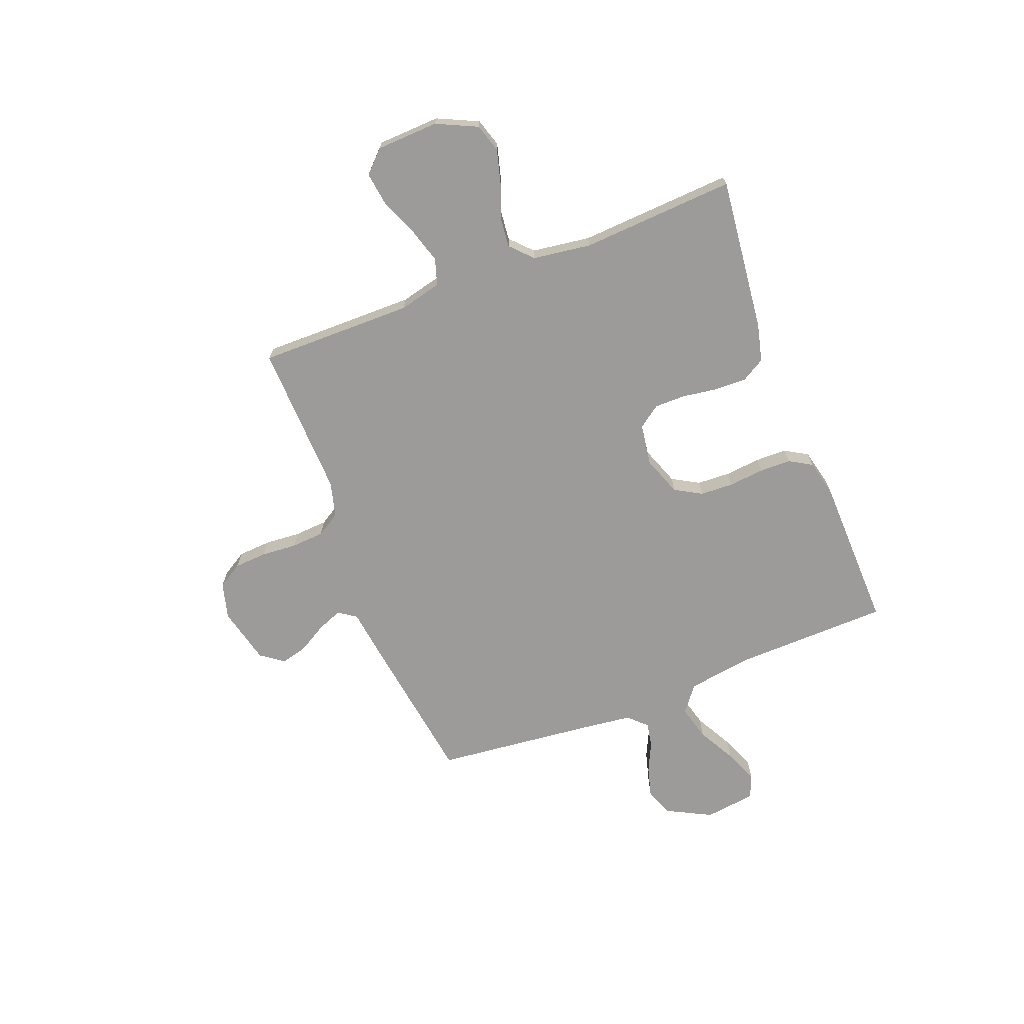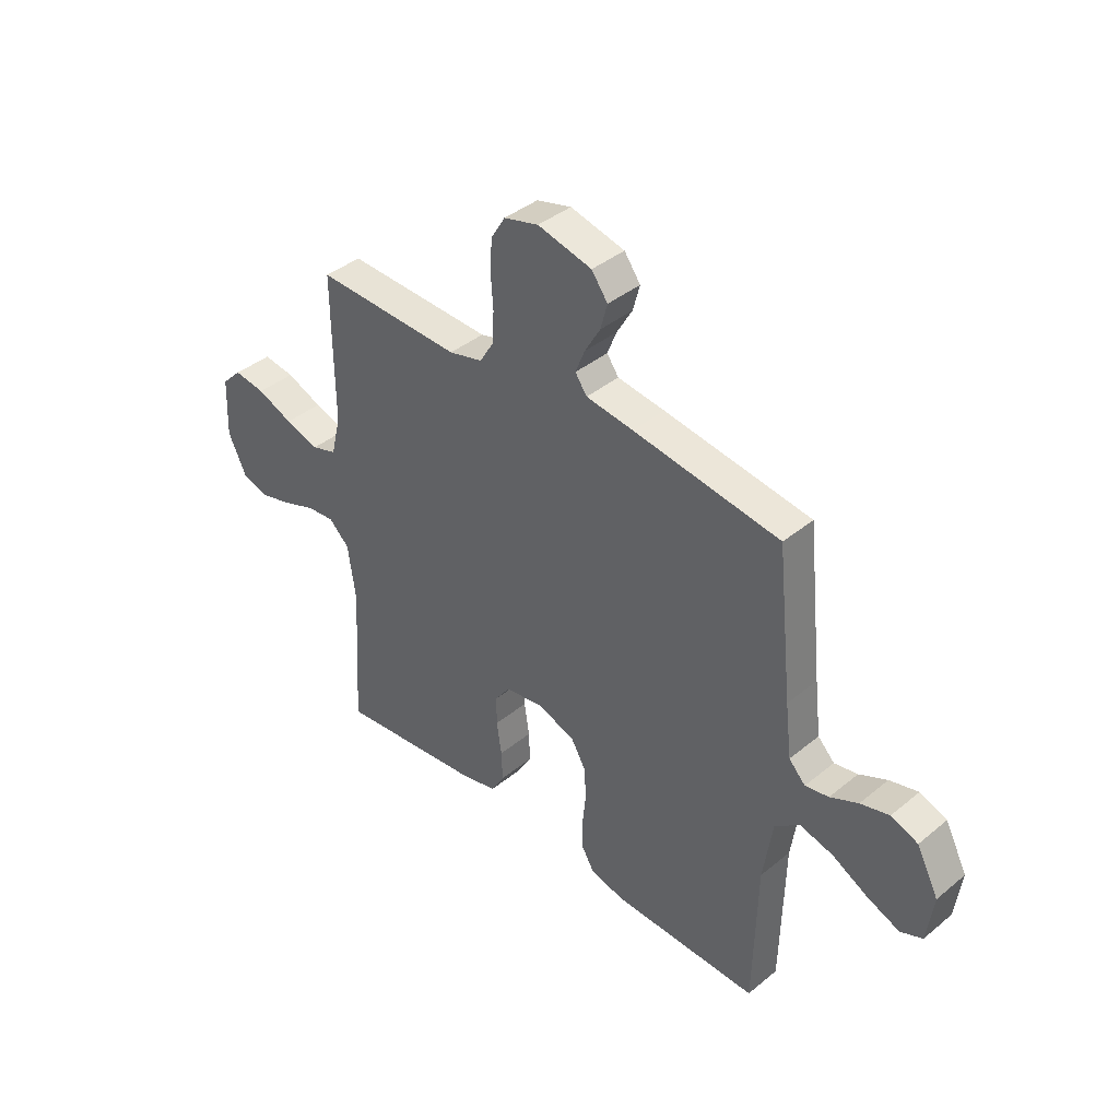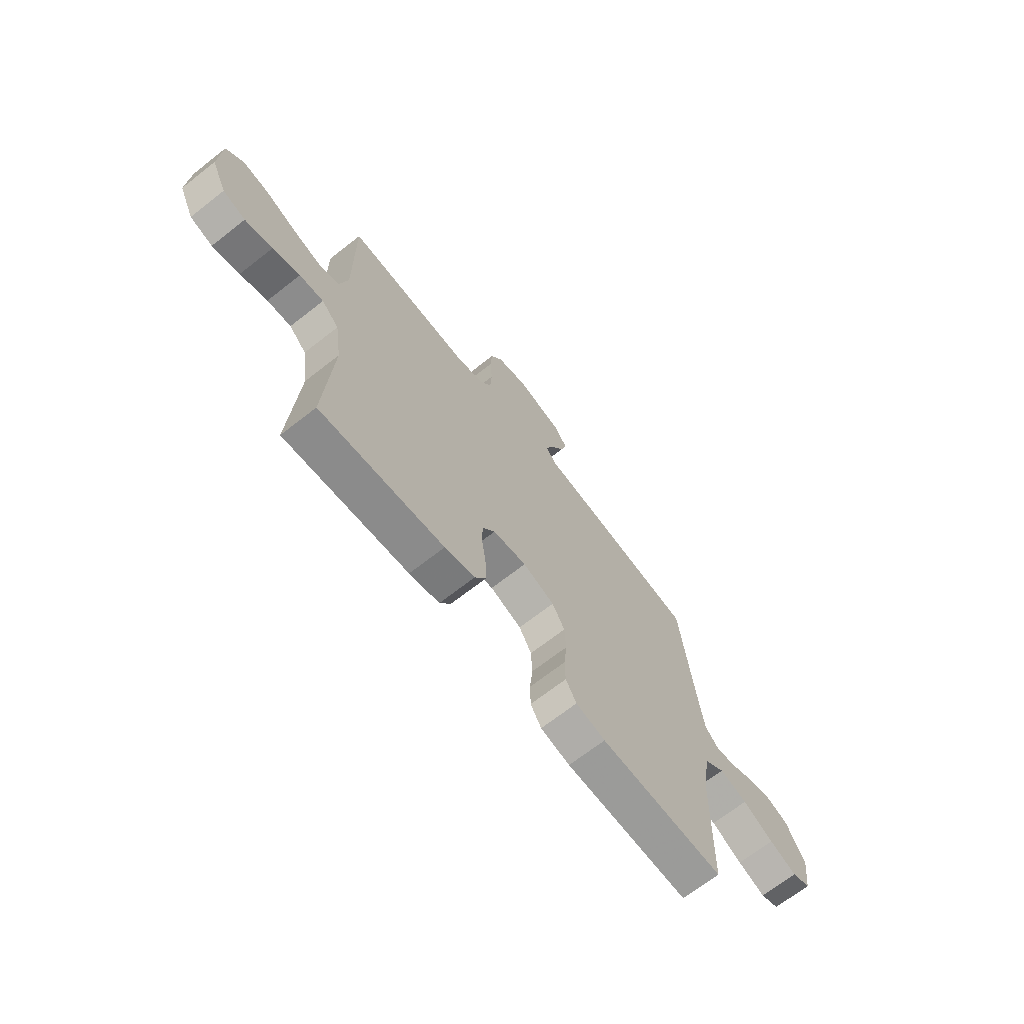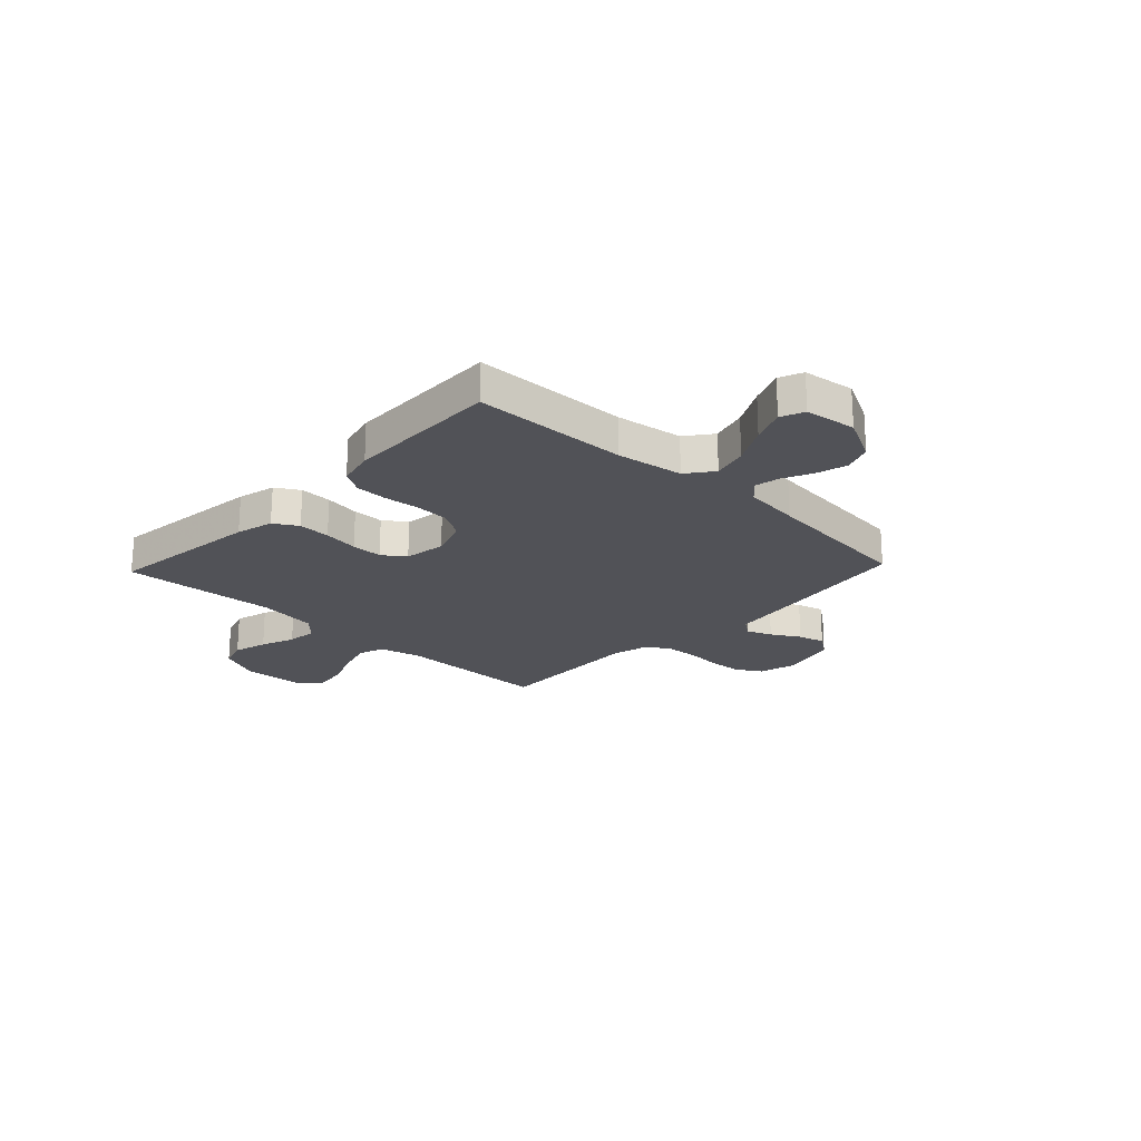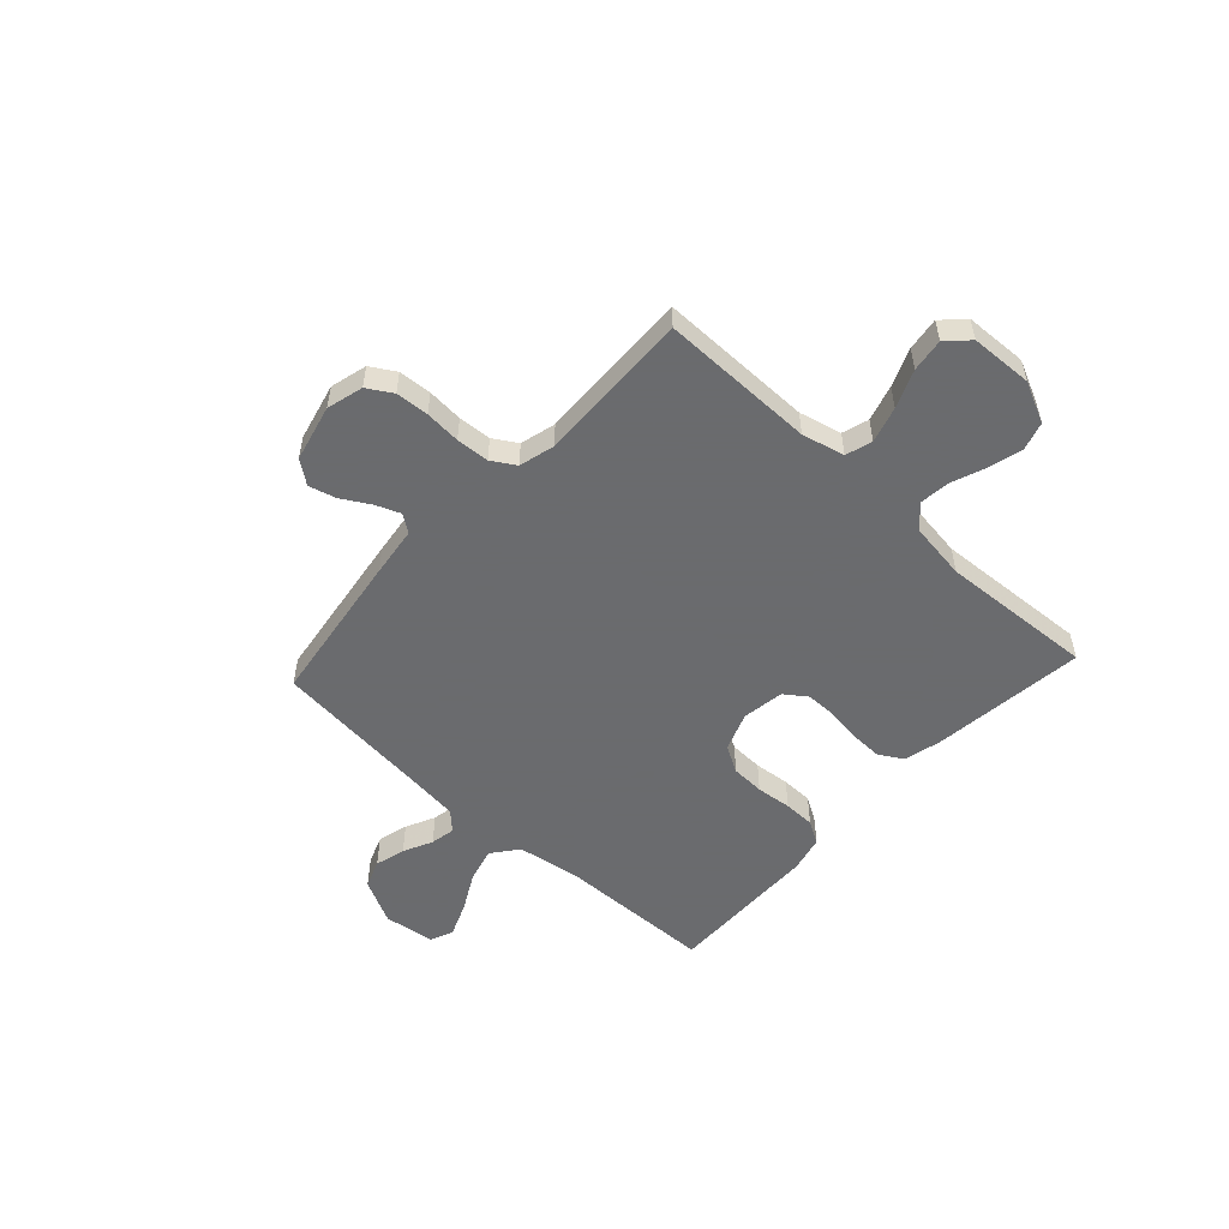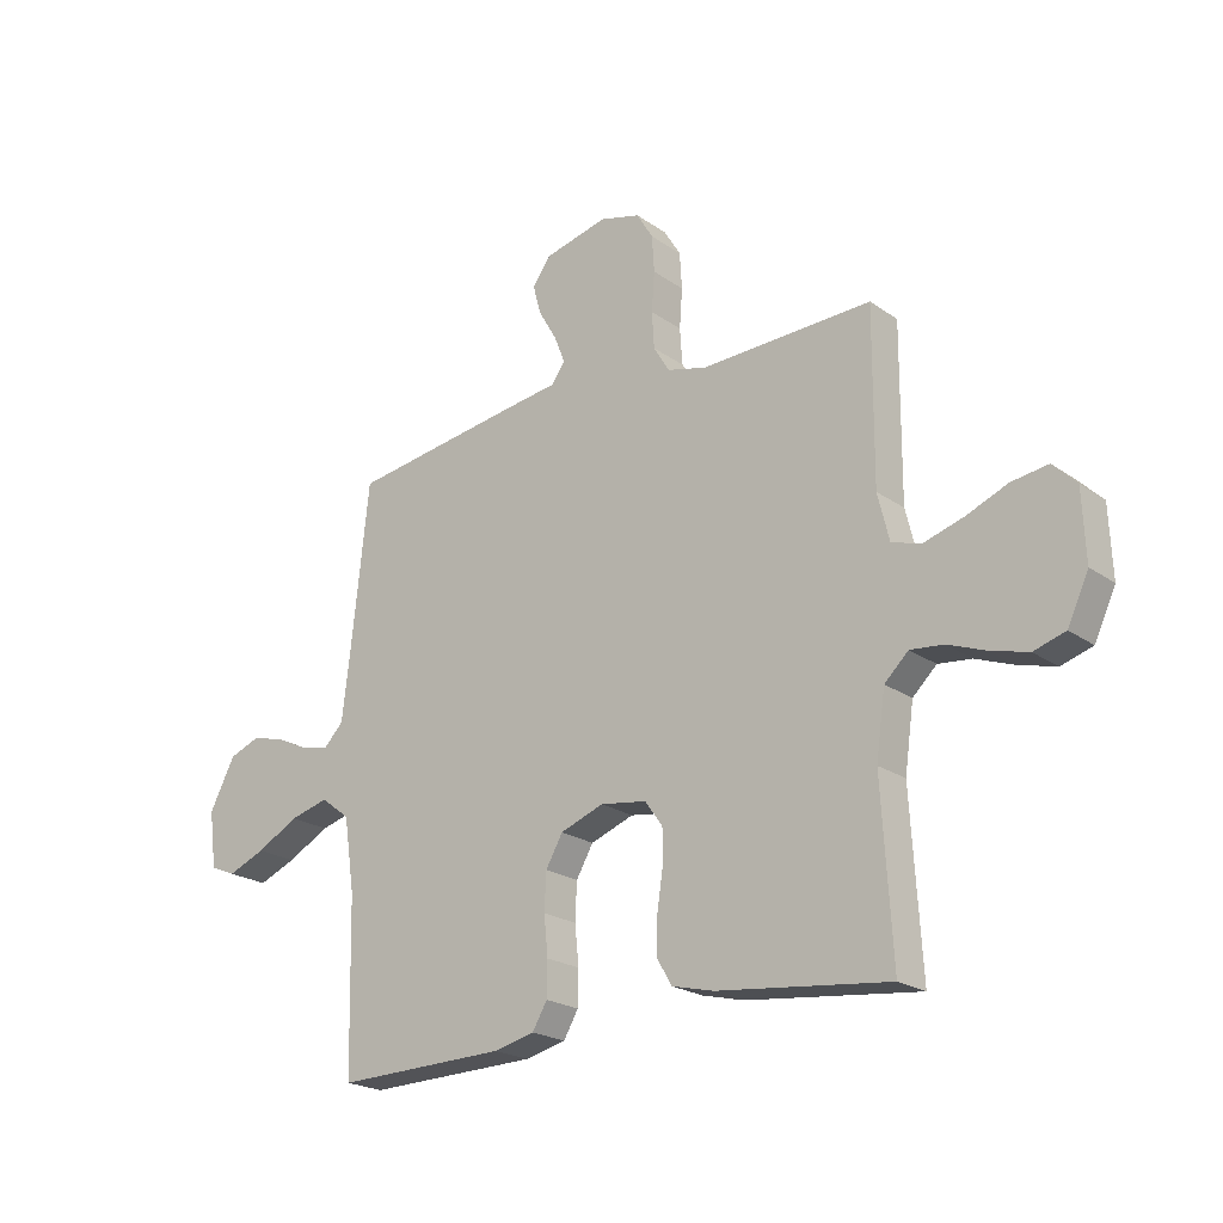
<metadata>
{"format":"obj","ext":"obj","renderer":"f3d","projection":"perspective","resolution":1024,"background":"white","views":[{"elev":-69.7,"azim":111.2,"up":"+Y"},{"elev":39.8,"azim":-135.4,"up":"+Z"},{"elev":-68.6,"azim":128.1,"up":"+Z"},{"elev":-21.6,"azim":-133.4,"up":"+Y"},{"elev":-53.3,"azim":47.4,"up":"+Y"},{"elev":-21.7,"azim":39.4,"up":"+Z"}]}
</metadata>
<code>
v -0.5 0.07 -0.5
v -0.507 0.07 -0.2
v -0.526 0.07 -0.072
v -0.577 0.07 -0.033
v -0.645 0.07 -0.051
v -0.719 0.07 -0.091
v -0.785 0.07 -0.118
v -0.83 0.07 -0.099
v -0.843 0.07 0
v -0.798 0.07 0.087
v -0.743 0.07 0.108
v -0.684 0.07 0.092
v -0.627 0.07 0.065
v -0.579 0.07 0.056
v -0.545 0.07 0.091
v -0.532 0.07 0.2
v -0.5 0.07 0.5
v -0.2 0.07 0.544
v -0.103 0.07 0.557
v -0.079 0.07 0.591
v -0.098 0.07 0.639
v -0.13 0.07 0.694
v -0.144 0.07 0.746
v -0.111 0.07 0.791
v 0 0.07 0.818
v 0.071 0.07 0.799
v 0.1 0.07 0.751
v 0.104 0.07 0.687
v 0.099 0.07 0.618
v 0.103 0.07 0.554
v 0.131 0.07 0.508
v 0.2 0.07 0.49
v 0.5 0.07 0.5
v 0.498 0.07 0.2
v 0.518 0.07 0.118
v 0.569 0.07 0.102
v 0.639 0.07 0.123
v 0.712 0.07 0.153
v 0.776 0.07 0.162
v 0.817 0.07 0.121
v 0.822 0.07 0
v 0.785 0.07 -0.079
v 0.73 0.07 -0.096
v 0.664 0.07 -0.078
v 0.598 0.07 -0.053
v 0.54 0.07 -0.047
v 0.498 0.07 -0.087
v 0.482 0.07 -0.2
v 0.5 0.07 -0.5
v 0.2 0.07 -0.466
v 0.127 0.07 -0.448
v 0.1 0.07 -0.402
v 0.102 0.07 -0.34
v 0.112 0.07 -0.272
v 0.112 0.07 -0.212
v 0.081 0.07 -0.169
v 0 0.07 -0.157
v -0.076 0.07 -0.185
v -0.106 0.07 -0.237
v -0.109 0.07 -0.302
v -0.102 0.07 -0.371
v -0.103 0.07 -0.432
v -0.129 0.07 -0.476
v -0.2 0.07 -0.493
v -0.5 0 -0.5
v -0.507 0 -0.2
v -0.526 0 -0.072
v -0.577 0 -0.033
v -0.645 0 -0.051
v -0.719 0 -0.091
v -0.785 0 -0.118
v -0.83 0 -0.099
v -0.843 0 0
v -0.798 0 0.087
v -0.743 0 0.108
v -0.684 0 0.092
v -0.627 0 0.065
v -0.579 0 0.056
v -0.545 0 0.091
v -0.532 0 0.2
v -0.5 0 0.5
v -0.2 0 0.544
v -0.103 0 0.557
v -0.079 0 0.591
v -0.098 0 0.639
v -0.13 0 0.694
v -0.144 0 0.746
v -0.111 0 0.791
v 0 0 0.818
v 0.071 0 0.799
v 0.1 0 0.751
v 0.104 0 0.687
v 0.099 0 0.618
v 0.103 0 0.554
v 0.131 0 0.508
v 0.2 0 0.49
v 0.5 0 0.5
v 0.498 0 0.2
v 0.518 0 0.118
v 0.569 0 0.102
v 0.639 0 0.123
v 0.712 0 0.153
v 0.776 0 0.162
v 0.817 0 0.121
v 0.822 0 0
v 0.785 0 -0.079
v 0.73 0 -0.096
v 0.664 0 -0.078
v 0.598 0 -0.053
v 0.54 0 -0.047
v 0.498 0 -0.087
v 0.482 0 -0.2
v 0.5 0 -0.5
v 0.2 0 -0.466
v 0.127 0 -0.448
v 0.1 0 -0.402
v 0.102 0 -0.34
v 0.112 0 -0.272
v 0.112 0 -0.212
v 0.081 0 -0.169
v 0 0 -0.157
v -0.076 0 -0.185
v -0.106 0 -0.237
v -0.109 0 -0.302
v -0.102 0 -0.371
v -0.103 0 -0.432
v -0.129 0 -0.476
v -0.2 0 -0.493
f 63 64 1 2
f 60 61 62 63
f 59 60 63 2
f 58 59 2 3
f 57 58 3 4
f 56 57 4
f 51 52 53 54
f 51 54 55
f 48 49 50 51
f 47 48 51 55
f 46 47 55 56
f 42 43 44 45
f 40 41 42 45
f 40 45 46
f 37 38 39 40
f 36 37 40 46
f 35 36 46 56
f 32 33 34
f 31 32 34 35
f 26 27 28 29
f 26 29 30
f 25 26 30
f 24 25 30
f 21 22 23 24
f 20 21 24 30
f 19 20 30 31
f 16 17 18 19
f 15 16 19 31
f 10 11 12 13
f 10 13 14
f 9 10 14
f 8 9 14
f 5 6 7 8
f 4 5 8 14
f 15 31 35 56
f 4 14 15 56
f 66 65 128 127
f 127 126 125 124
f 66 127 124 123
f 67 66 123 122
f 68 67 122 121
f 68 121 120
f 118 117 116 115
f 119 118 115
f 115 114 113 112
f 119 115 112 111
f 120 119 111 110
f 109 108 107 106
f 109 106 105 104
f 110 109 104
f 104 103 102 101
f 110 104 101 100
f 120 110 100 99
f 98 97 96
f 99 98 96 95
f 93 92 91 90
f 94 93 90
f 94 90 89
f 94 89 88
f 88 87 86 85
f 94 88 85 84
f 95 94 84 83
f 83 82 81 80
f 95 83 80 79
f 77 76 75 74
f 78 77 74
f 78 74 73
f 78 73 72
f 72 71 70 69
f 78 72 69 68
f 120 99 95 79
f 120 79 78 68
f 1 65 66 2
f 2 66 67 3
f 3 67 68 4
f 4 68 69 5
f 5 69 70 6
f 6 70 71 7
f 7 71 72 8
f 8 72 73 9
f 9 73 74 10
f 10 74 75 11
f 11 75 76 12
f 12 76 77 13
f 13 77 78 14
f 14 78 79 15
f 15 79 80 16
f 16 80 81 17
f 17 81 82 18
f 18 82 83 19
f 19 83 84 20
f 20 84 85 21
f 21 85 86 22
f 22 86 87 23
f 23 87 88 24
f 24 88 89 25
f 25 89 90 26
f 26 90 91 27
f 27 91 92 28
f 28 92 93 29
f 29 93 94 30
f 30 94 95 31
f 31 95 96 32
f 32 96 97 33
f 33 97 98 34
f 34 98 99 35
f 35 99 100 36
f 36 100 101 37
f 37 101 102 38
f 38 102 103 39
f 39 103 104 40
f 40 104 105 41
f 41 105 106 42
f 42 106 107 43
f 43 107 108 44
f 44 108 109 45
f 45 109 110 46
f 46 110 111 47
f 47 111 112 48
f 48 112 113 49
f 49 113 114 50
f 50 114 115 51
f 51 115 116 52
f 52 116 117 53
f 53 117 118 54
f 54 118 119 55
f 55 119 120 56
f 56 120 121 57
f 57 121 122 58
f 58 122 123 59
f 59 123 124 60
f 60 124 125 61
f 61 125 126 62
f 62 126 127 63
f 63 127 128 64
f 64 128 65 1

</code>
